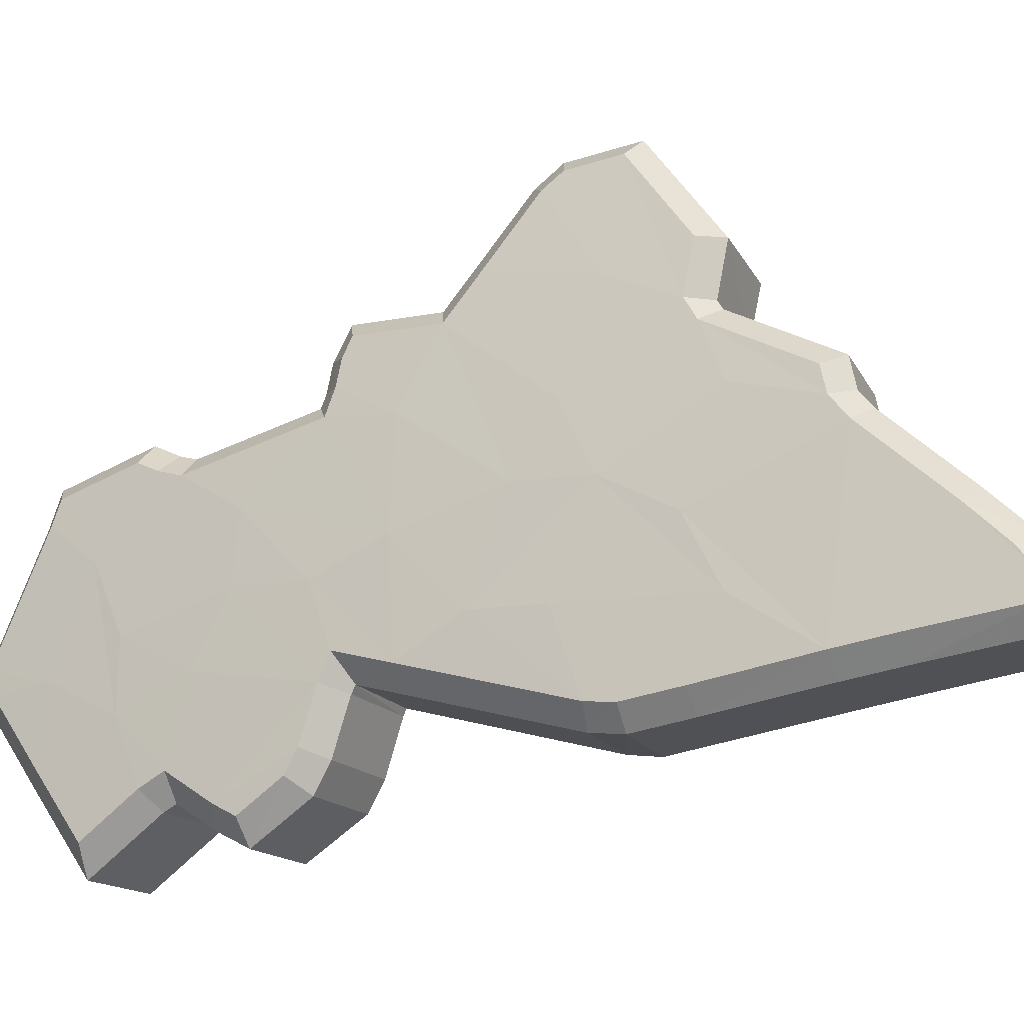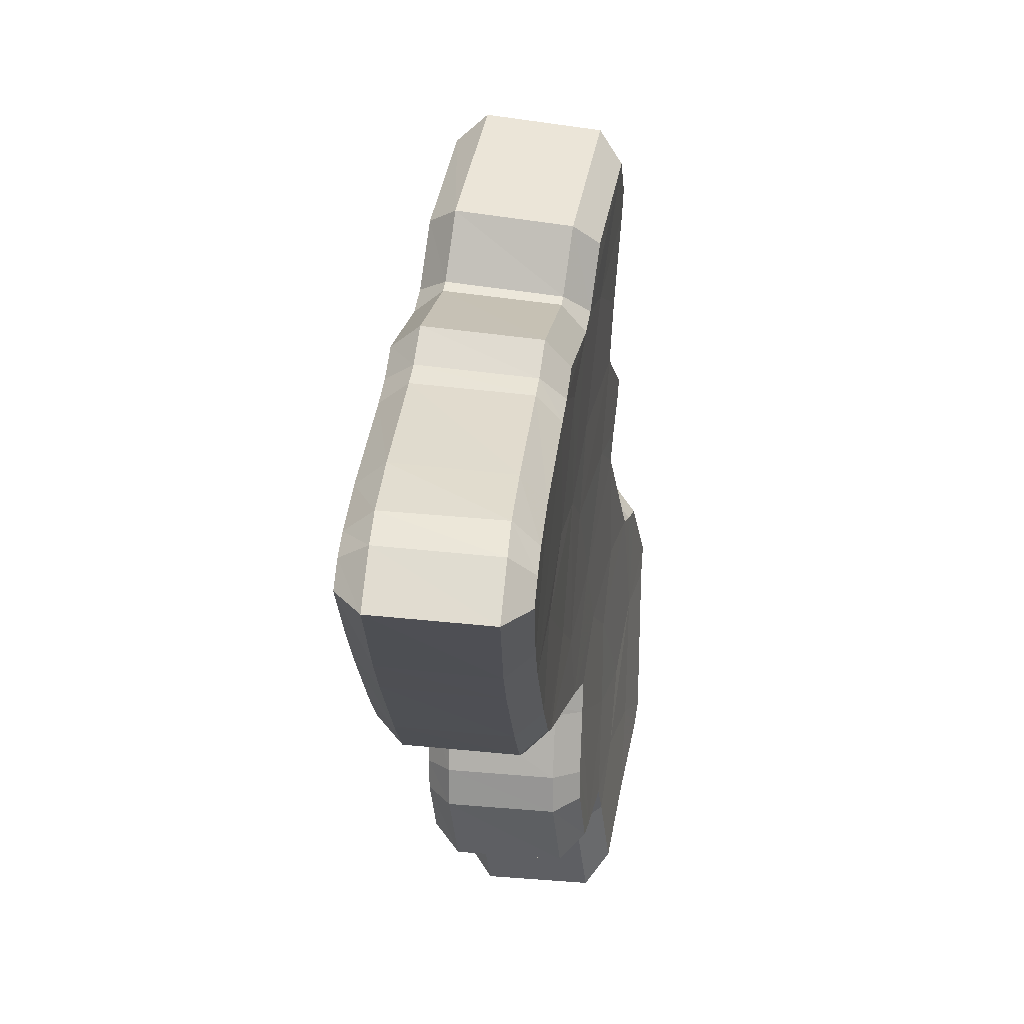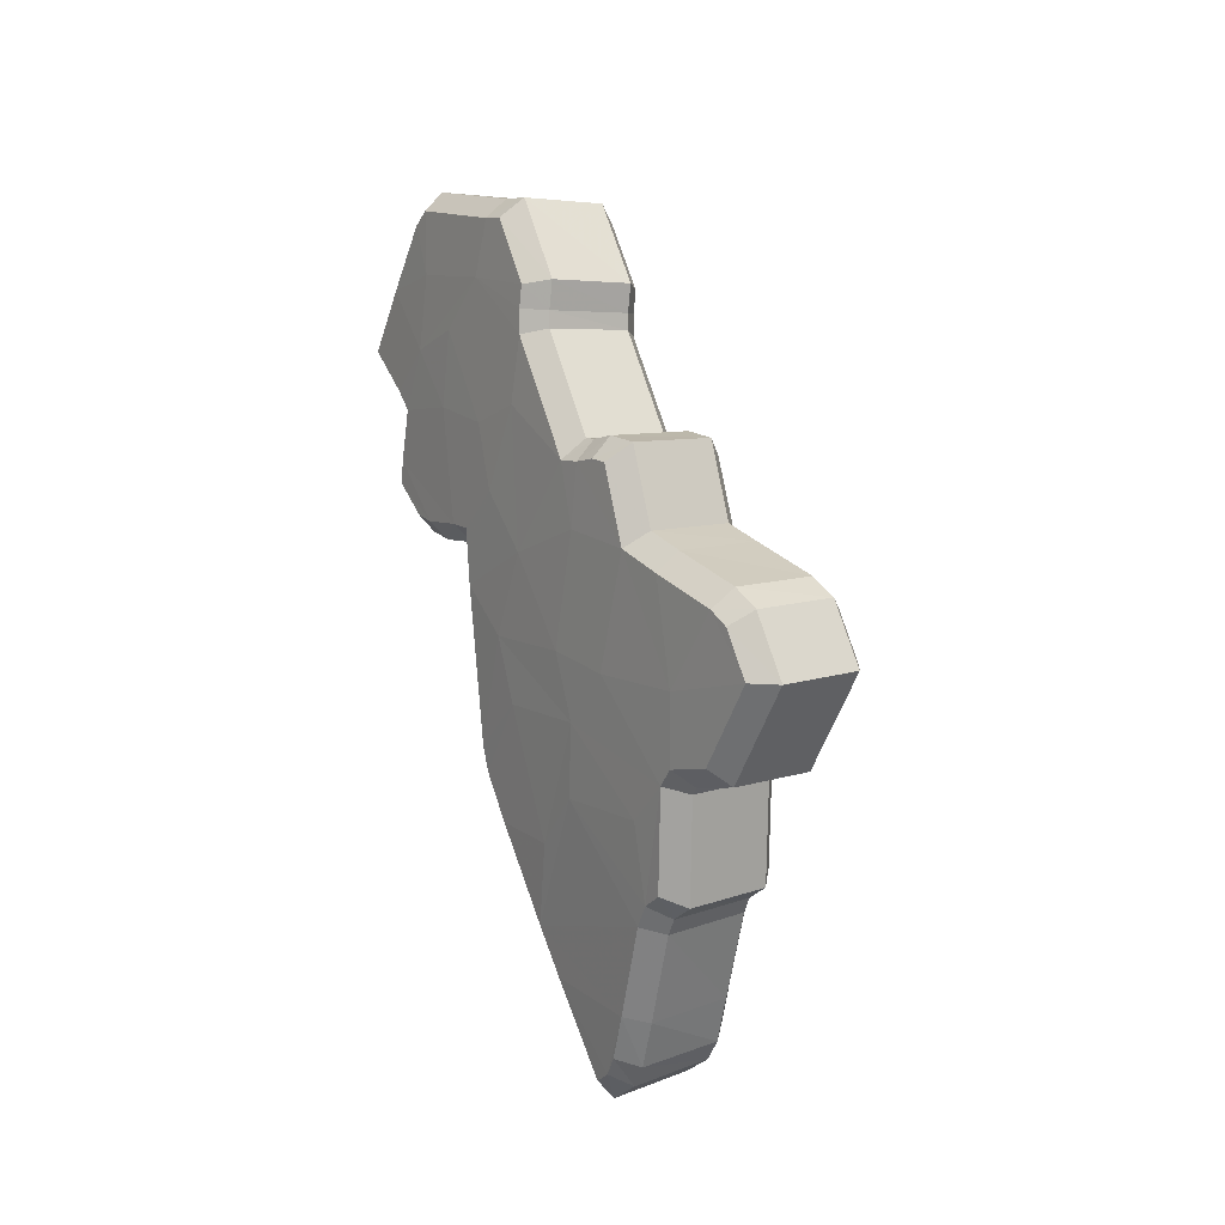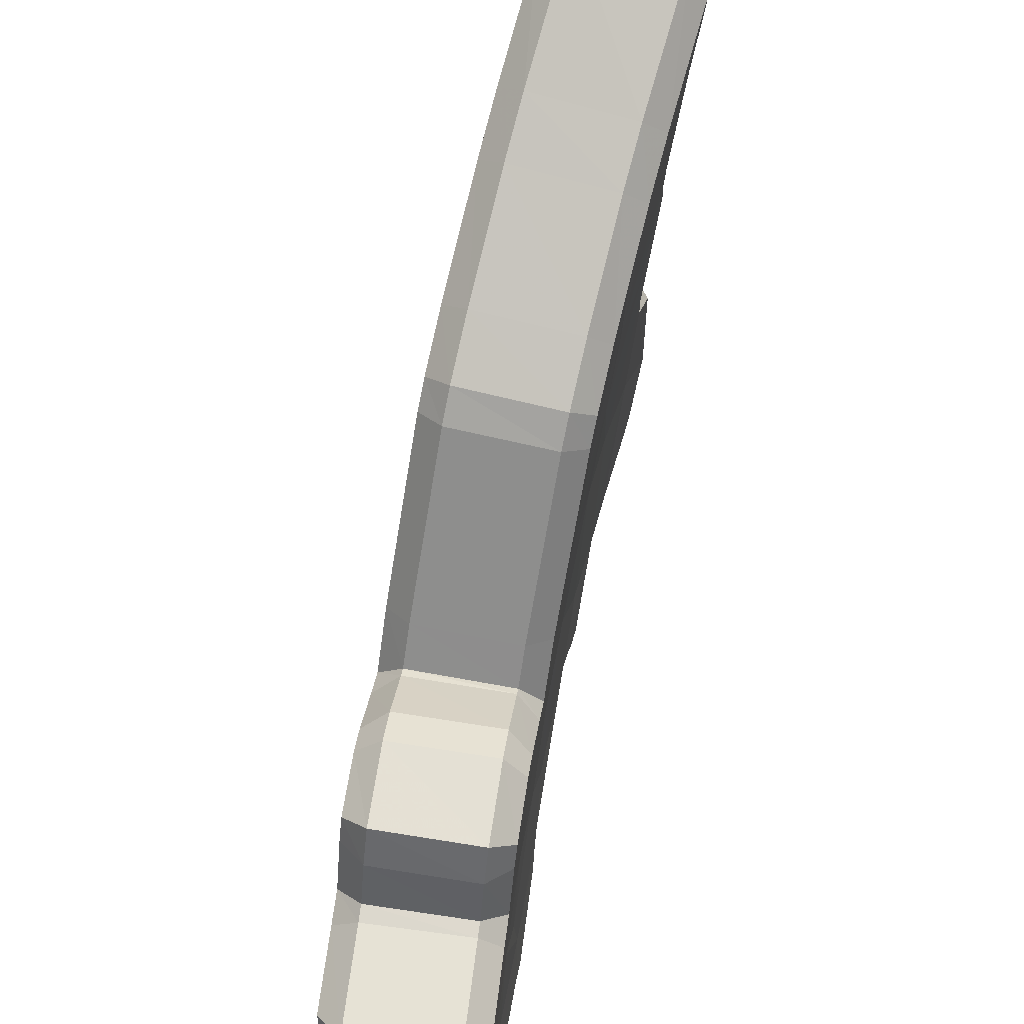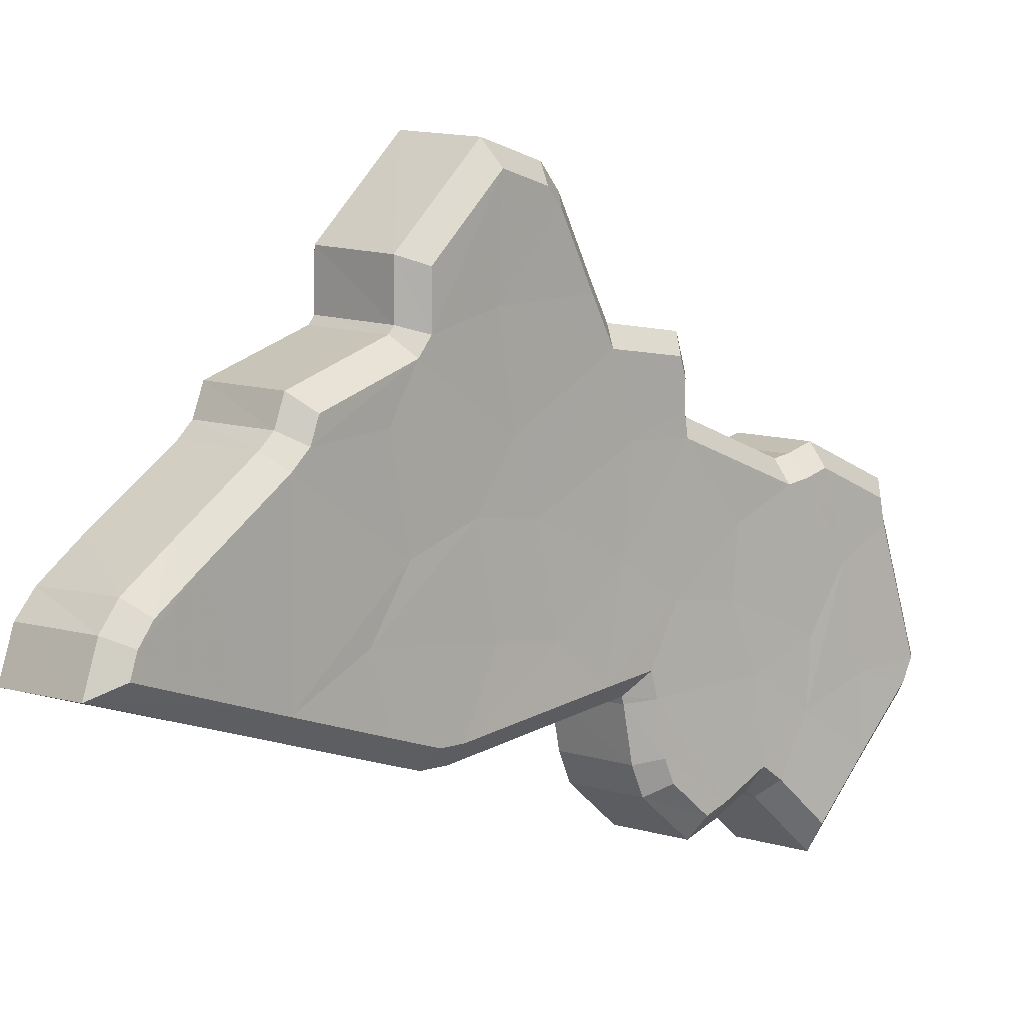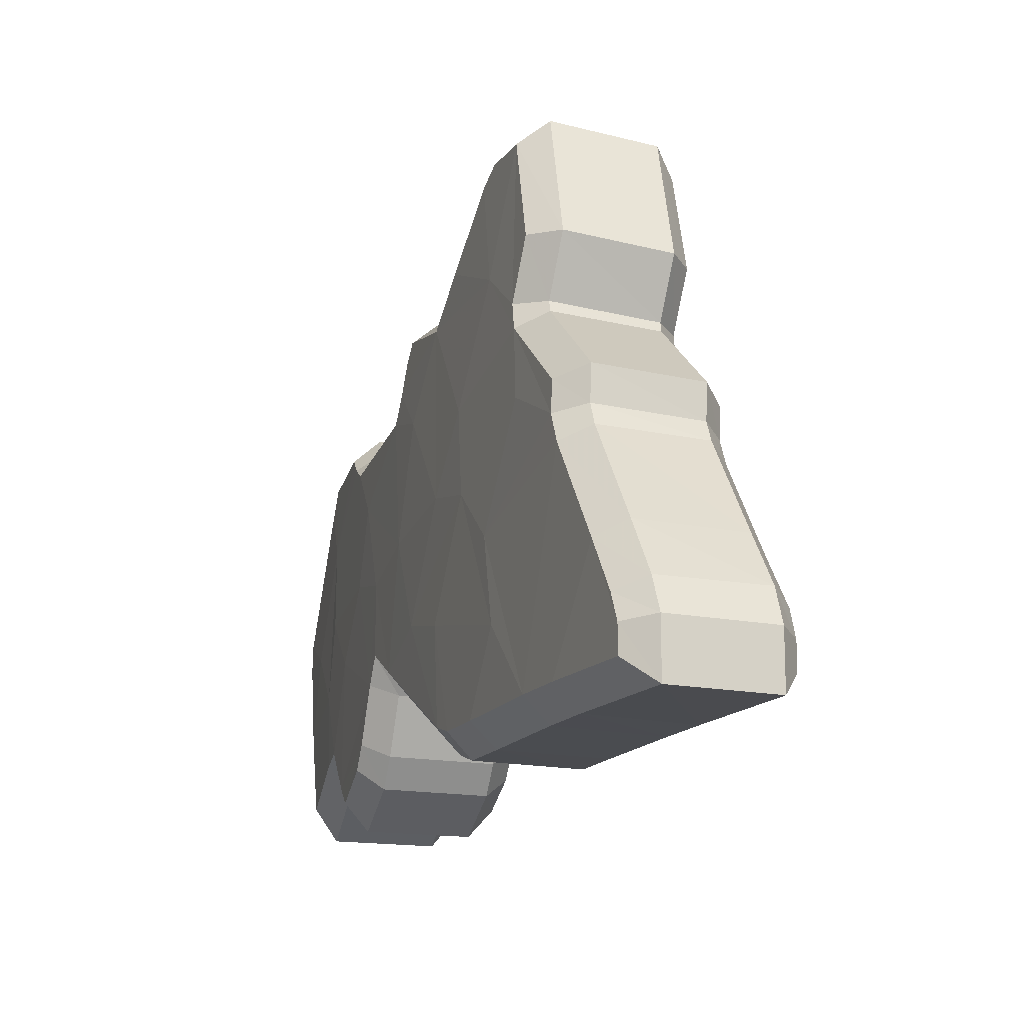
<metadata>
{"format":"obj","ext":"obj","renderer":"f3d","projection":"perspective","resolution":1024,"background":"white","views":[{"elev":-11.3,"azim":125.5,"up":"+Y"},{"elev":-7.7,"azim":-160.5,"up":"+Y"},{"elev":-11.6,"azim":155.0,"up":"+Z"},{"elev":-78.6,"azim":-177.9,"up":"+Y"},{"elev":-1.0,"azim":-122.1,"up":"+Y"},{"elev":-2.2,"azim":175.7,"up":"+Y"}]}
</metadata>
<code>
o Central_African_Republic
v 0.6666 0.05653 -0.1382
v 0.6641 0.06238 -0.147
v 0.6653 0.07257 -0.1364
v 0.6589 0.07764 -0.162
v 0.6536 0.09587 -0.1731
v 0.6589 0.0878 -0.1565
v 0.6716 0.05723 -0.1108
v 0.6687 0.05471 -0.1285
v 0.6698 0.06742 -0.1158
v 0.6679 0.06748 -0.1262
v 0.6686 0.07759 -0.1156
v 0.6608 0.0988 -0.141
v 0.6556 0.1028 -0.1611
v 0.6588 0.1053 -0.1456
v 0.6515 0.05682 -0.1973
v 0.6464 0.06304 -0.2116
v 0.648 0.07151 -0.2034
v 0.6747 0.05725 -0.08992
v 0.6737 0.05212 -0.1004
v 0.6725 0.07242 -0.0949
v 0.6721 0.04071 -0.1153
v 0.6569 0.07254 -0.1723
v 0.6508 0.08519 -0.1886
v 0.6537 0.08778 -0.1769
v 0.6614 0.07763 -0.1517
v 0.6728 0.06231 -0.1001
v 0.6695 0.08257 -0.1065
v 0.6525 0.1186 -0.1623
v 0.6556 0.115 -0.1521
v 0.6757 0.04607 -0.08904
v 0.6537 0.09884 -0.1711
v 0.6522 0.1066 -0.1719
v 0.6633 0.09854 -0.129
v 0.6646 0.09196 -0.1274
v 0.6539 0.05525 -0.1895
v 0.6505 0.08204 -0.1912
v 0.6697 0.04704 -0.1265
v 0.67 0.08351 -0.103
v 0.6565 0.06262 -0.1779
v 0.6586 0.05192 -0.1738
v 0.6506 0.08895 -0.1875
v 0.6617 0.0507 -0.162
v 0.6607 0.05041 -0.166
v 0.6618 0.06246 -0.1573
v 0.6635 0.08768 -0.1361
v 0.6546 0.1173 -0.1548
v 0.6653 0.08818 -0.1263
v 0.6757 0.05907 -0.08023
v 0.673 0.04505 -0.1082
v 0.6729 0.07744 -0.08744
v 0.6703 0.08493 -0.09976
v 0.6723 0.08117 -0.08857
v 0.6464 0.05966 -0.2124
v 0.6468 0.06598 -0.2093
v 0.6639 0.0958 -0.1278
v 0.6716 0.0391 -0.1186
v 0.6702 0.04371 -0.1248
v 0.6753 0.0367 -0.09639
v 0.6737 0.043 -0.1046
v 0.668 0.05854 -0.13
v 0.6759 0.05567 -0.08145
v 0.646 0.07035 -0.1325
v 0.6449 0.06051 -0.1427
v 0.6473 0.05468 -0.1342
v 0.6398 0.08511 -0.152
v 0.6346 0.09314 -0.1682
v 0.6398 0.07532 -0.1573
v 0.6504 0.06538 -0.1125
v 0.6492 0.05299 -0.125
v 0.6521 0.05549 -0.1076
v 0.6493 0.07522 -0.1123
v 0.6485 0.0654 -0.1225
v 0.6397 0.1024 -0.1412
v 0.6366 0.09973 -0.1564
v 0.6417 0.09599 -0.1368
v 0.6292 0.06951 -0.1978
v 0.6275 0.06119 -0.2057
v 0.6326 0.05479 -0.1916
v 0.653 0.07026 -0.09214
v 0.6541 0.05051 -0.09753
v 0.6552 0.05545 -0.0873
v 0.6527 0.03919 -0.1119
v 0.6348 0.08515 -0.1718
v 0.6319 0.08275 -0.1833
v 0.6379 0.07042 -0.1674
v 0.6422 0.0753 -0.1473
v 0.6501 0.08026 -0.1035
v 0.6533 0.06041 -0.09738
v 0.6366 0.1117 -0.1476
v 0.6336 0.1153 -0.1576
v 0.6562 0.04458 -0.08636
v 0.6332 0.1035 -0.1673
v 0.6347 0.09591 -0.1664
v 0.6454 0.08919 -0.1235
v 0.6441 0.09573 -0.125
v 0.6315 0.07986 -0.1858
v 0.635 0.05324 -0.184
v 0.6502 0.04542 -0.1231
v 0.6505 0.0812 -0.1001
v 0.6395 0.05013 -0.1688
v 0.6375 0.06057 -0.1726
v 0.6317 0.0864 -0.1824
v 0.6425 0.04898 -0.1573
v 0.6426 0.06053 -0.1527
v 0.6416 0.04859 -0.1611
v 0.6443 0.08506 -0.1321
v 0.6356 0.1141 -0.1501
v 0.646 0.08567 -0.1226
v 0.6562 0.05713 -0.07776
v 0.6535 0.04352 -0.105
v 0.6534 0.07522 -0.08485
v 0.6528 0.07879 -0.08586
v 0.6508 0.08255 -0.09695
v 0.6276 0.05785 -0.2065
v 0.6279 0.06434 -0.2037
v 0.6448 0.09301 -0.1238
v 0.6522 0.03767 -0.1152
v 0.6508 0.04215 -0.1215
v 0.6542 0.04157 -0.1017
v 0.6558 0.03533 -0.09359
v 0.6487 0.05662 -0.1263
v 0.6563 0.05395 -0.07899
v 0.6559 0.1066 -0.1424
v 0.6576 0.1013 -0.1387
v 0.6429 0.1046 -0.1394
v 0.6445 0.09939 -0.1358
v 0.6497 0.09899 -0.1734
v 0.6482 0.107 -0.1742
v 0.6367 0.09699 -0.1702
v 0.6352 0.1048 -0.1711
v 0.6486 0.1213 -0.1626
v 0.6356 0.1191 -0.1594
v 0.6601 0.101 -0.1263
v 0.647 0.09912 -0.1236
v 0.6442 0.07348 -0.2043
v 0.6465 0.08383 -0.1924
v 0.6312 0.0721 -0.2004
v 0.6336 0.08234 -0.1887
v 0.6661 0.04567 -0.1287
v 0.6651 0.05352 -0.1308
v 0.6528 0.04456 -0.1264
v 0.6518 0.05235 -0.1284
v 0.666 0.08533 -0.106
v 0.6663 0.08599 -0.1035
v 0.6527 0.08375 -0.1039
v 0.653 0.0844 -0.1015
v 0.6556 0.04865 -0.1736
v 0.651 0.05195 -0.1892
v 0.6425 0.04743 -0.1702
v 0.638 0.05057 -0.1855
v 0.6468 0.08621 -0.1903
v 0.6466 0.09064 -0.1891
v 0.6339 0.08454 -0.1867
v 0.6336 0.08889 -0.1856
v 0.6496 0.09777 -0.1742
v 0.6366 0.0959 -0.1709
v 0.6638 0.05328 -0.1369
v 0.6589 0.04742 -0.1608
v 0.6506 0.05202 -0.1342
v 0.6458 0.04625 -0.1576
v 0.6513 0.1196 -0.1526
v 0.6383 0.1174 -0.1494
v 0.6527 0.1165 -0.1491
v 0.6397 0.1142 -0.146
v 0.6701 0.04126 -0.1077
v 0.6694 0.03779 -0.1134
v 0.6567 0.04021 -0.1055
v 0.6561 0.03676 -0.111
v 0.6623 0.09023 -0.1232
v 0.6491 0.08851 -0.1207
v 0.67 0.07808 -0.08415
v 0.6729 0.05879 -0.07658
v 0.6566 0.07656 -0.08238
v 0.6596 0.05747 -0.0749
v 0.6666 0.08778 -0.09938
v 0.6692 0.08314 -0.08565
v 0.6533 0.08615 -0.09746
v 0.6558 0.08151 -0.08379
v 0.6578 0.04705 -0.1654
v 0.6447 0.04581 -0.1621
v 0.6485 0.05351 -0.197
v 0.6424 0.05699 -0.215
v 0.6356 0.05213 -0.1931
v 0.6296 0.05575 -0.211
v 0.6423 0.06392 -0.2133
v 0.6294 0.06266 -0.2092
v 0.6428 0.06772 -0.2106
v 0.6299 0.06659 -0.2067
v 0.6613 0.09618 -0.1243
v 0.6481 0.09427 -0.1215
v 0.662 0.0921 -0.1238
v 0.6488 0.0902 -0.1212
v 0.6687 0.03537 -0.1184
v 0.6553 0.0344 -0.116
v 0.6668 0.04139 -0.1266
v 0.6535 0.04032 -0.1243
v 0.6725 0.03225 -0.09542
v 0.6704 0.04023 -0.1058
v 0.6591 0.03131 -0.09351
v 0.6571 0.03926 -0.1039
v 0.673 0.04396 -0.08624
v 0.6596 0.04294 -0.0844
v 0.6648 0.05464 -0.1313
v 0.6516 0.05333 -0.1288
v 0.6732 0.05389 -0.0784
v 0.6598 0.05271 -0.07672
f 1 2 3
f 4 5 6
f 7 8 9
f 10 3 11
f 12 13 14
f 15 16 17
f 18 19 20
f 21 8 7
f 22 23 24
f 2 25 3
f 26 27 20
f 13 28 29
f 30 19 18
f 31 32 28
f 12 33 34
f 35 17 36
f 35 36 22
f 37 8 21
f 20 27 38
f 2 4 25
f 39 40 35
f 23 41 5
f 1 42 2
f 43 39 44
f 25 12 45
f 6 13 12
f 6 5 13
f 28 46 29
f 34 45 12
f 3 47 11
f 48 18 20
f 19 26 20
f 49 21 7
f 11 47 27
f 26 9 27
f 44 39 4
f 39 35 22
f 1 3 10
f 48 20 50
f 20 51 52
f 42 43 44
f 3 25 45
f 3 45 47
f 15 53 16
f 16 54 17
f 22 36 23
f 39 22 4
f 22 24 4
f 49 7 19
f 33 55 34
f 4 6 25
f 25 6 12
f 56 37 21
f 50 20 52
f 8 10 9
f 56 57 37
f 58 59 30
f 5 31 13
f 13 31 28
f 9 11 27
f 9 10 11
f 19 59 49
f 59 19 30
f 47 45 34
f 24 23 5
f 4 24 5
f 15 17 35
f 19 7 26
f 7 9 26
f 42 44 2
f 44 4 2
f 13 29 14
f 20 38 51
f 60 1 10
f 10 8 60
f 61 18 48
f 30 18 61
f 43 40 39
f 62 63 64
f 65 66 67
f 68 69 70
f 71 62 72
f 73 74 75
f 76 77 78
f 79 80 81
f 70 69 82
f 83 84 85
f 62 86 63
f 79 87 88
f 89 90 74
f 81 80 91
f 90 92 93
f 94 95 75
f 96 76 97
f 85 96 97
f 82 69 98
f 99 87 79
f 86 67 63
f 97 100 101
f 66 102 84
f 63 103 64
f 104 101 105
f 106 75 86
f 75 74 65
f 74 66 65
f 89 107 90
f 75 106 94
f 71 108 62
f 79 81 109
f 79 88 80
f 70 82 110
f 87 108 71
f 87 68 88
f 67 101 104
f 85 97 101
f 72 62 64
f 111 79 109
f 112 113 79
f 104 105 103
f 106 86 62
f 108 106 62
f 77 114 78
f 76 115 77
f 84 96 85
f 67 85 101
f 67 83 85
f 80 70 110
f 94 116 95
f 86 65 67
f 75 65 86
f 82 98 117
f 112 79 111
f 68 72 69
f 98 118 117
f 91 119 120
f 74 93 66
f 90 93 74
f 87 71 68
f 71 72 68
f 110 119 80
f 91 80 119
f 94 106 108
f 66 84 83
f 66 83 67
f 97 76 78
f 88 70 80
f 88 68 70
f 63 104 103
f 63 67 104
f 73 89 74
f 113 99 79
f 72 64 121
f 121 69 72
f 109 81 122
f 122 81 91
f 101 100 105
f 123 124 12 14
f 125 126 124 123
f 73 75 126 125
f 127 128 32 31
f 129 130 128 127
f 93 92 130 129
f 128 131 28 32
f 130 132 131 128
f 92 90 132 130
f 124 133 33 12
f 126 134 133 124
f 75 95 134 126
f 135 136 36 17
f 137 138 136 135
f 76 96 138 137
f 139 140 8 37
f 141 142 140 139
f 98 69 142 141
f 143 144 38 27
f 145 146 144 143
f 87 99 146 145
f 147 148 35 40
f 149 150 148 147
f 100 97 150 149
f 151 152 41 23
f 153 154 152 151
f 84 102 154 153
f 152 155 5 41
f 154 156 155 152
f 102 66 156 154
f 157 158 42 1
f 159 160 158 157
f 64 103 160 159
f 131 161 46 28
f 132 162 161 131
f 90 107 162 132
f 161 163 29 46
f 162 164 163 161
f 107 89 164 162
f 165 166 21 49
f 167 168 166 165
f 110 82 168 167
f 169 143 27 47
f 170 145 143 169
f 108 87 145 170
f 171 172 48 50
f 173 174 172 171
f 111 109 174 173
f 175 176 52 51
f 177 178 176 175
f 113 112 178 177
f 158 179 43 42
f 160 180 179 158
f 103 105 180 160
f 181 182 53 15
f 183 184 182 181
f 78 114 184 183
f 182 185 16 53
f 184 186 185 182
f 114 77 186 184
f 185 187 54 16
f 186 188 187 185
f 77 115 188 186
f 187 135 17 54
f 188 137 135 187
f 115 76 137 188
f 136 151 23 36
f 138 153 151 136
f 96 84 153 138
f 133 189 55 33
f 134 190 189 133
f 95 116 190 134
f 189 191 34 55
f 190 192 191 189
f 116 94 192 190
f 166 193 56 21
f 168 194 193 166
f 82 117 194 168
f 176 171 50 52
f 178 173 171 176
f 112 111 173 178
f 193 195 57 56
f 194 196 195 193
f 117 118 196 194
f 195 139 37 57
f 196 141 139 195
f 118 98 141 196
f 197 198 59 58
f 199 200 198 197
f 120 119 200 199
f 201 197 58 30
f 202 199 197 201
f 91 120 199 202
f 155 127 31 5
f 156 129 127 155
f 66 93 129 156
f 198 165 49 59
f 200 167 165 198
f 119 110 167 200
f 191 169 47 34
f 192 170 169 191
f 94 108 170 192
f 148 181 15 35
f 150 183 181 148
f 97 78 183 150
f 163 123 14 29
f 164 125 123 163
f 89 73 125 164
f 144 175 51 38
f 146 177 175 144
f 99 113 177 146
f 203 157 1 60
f 204 159 157 203
f 121 64 159 204
f 140 203 60 8
f 142 204 203 140
f 69 121 204 142
f 172 205 61 48
f 174 206 205 172
f 109 122 206 174
f 205 201 30 61
f 206 202 201 205
f 122 91 202 206
f 179 147 40 43
f 180 149 147 179
f 105 100 149 180

</code>
